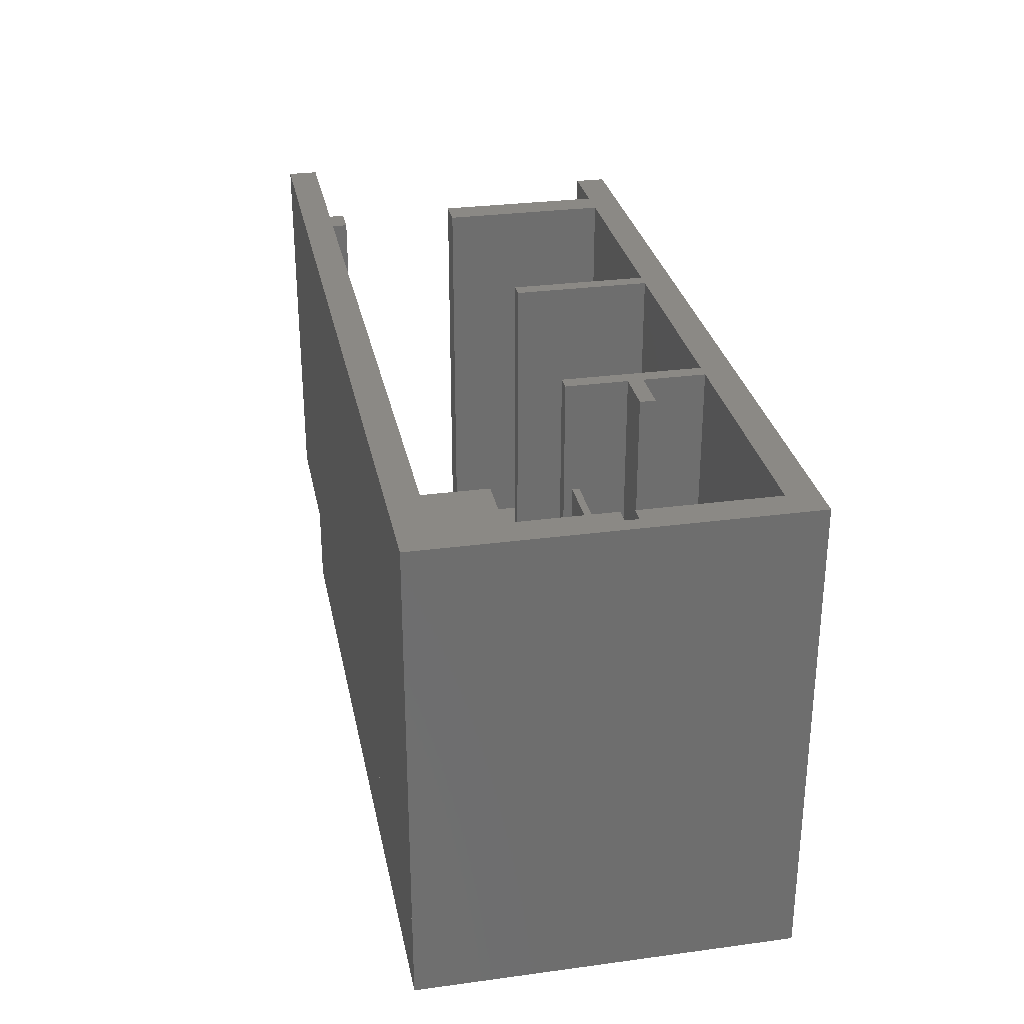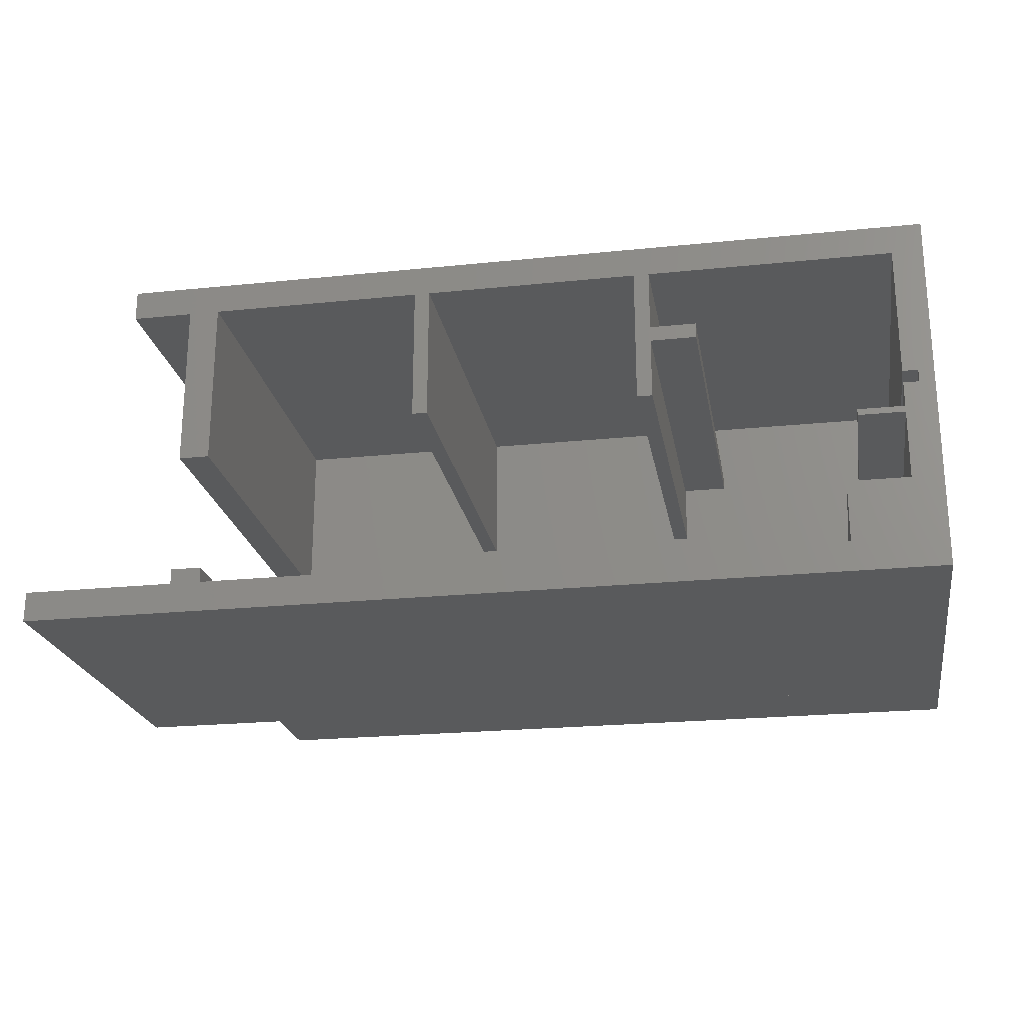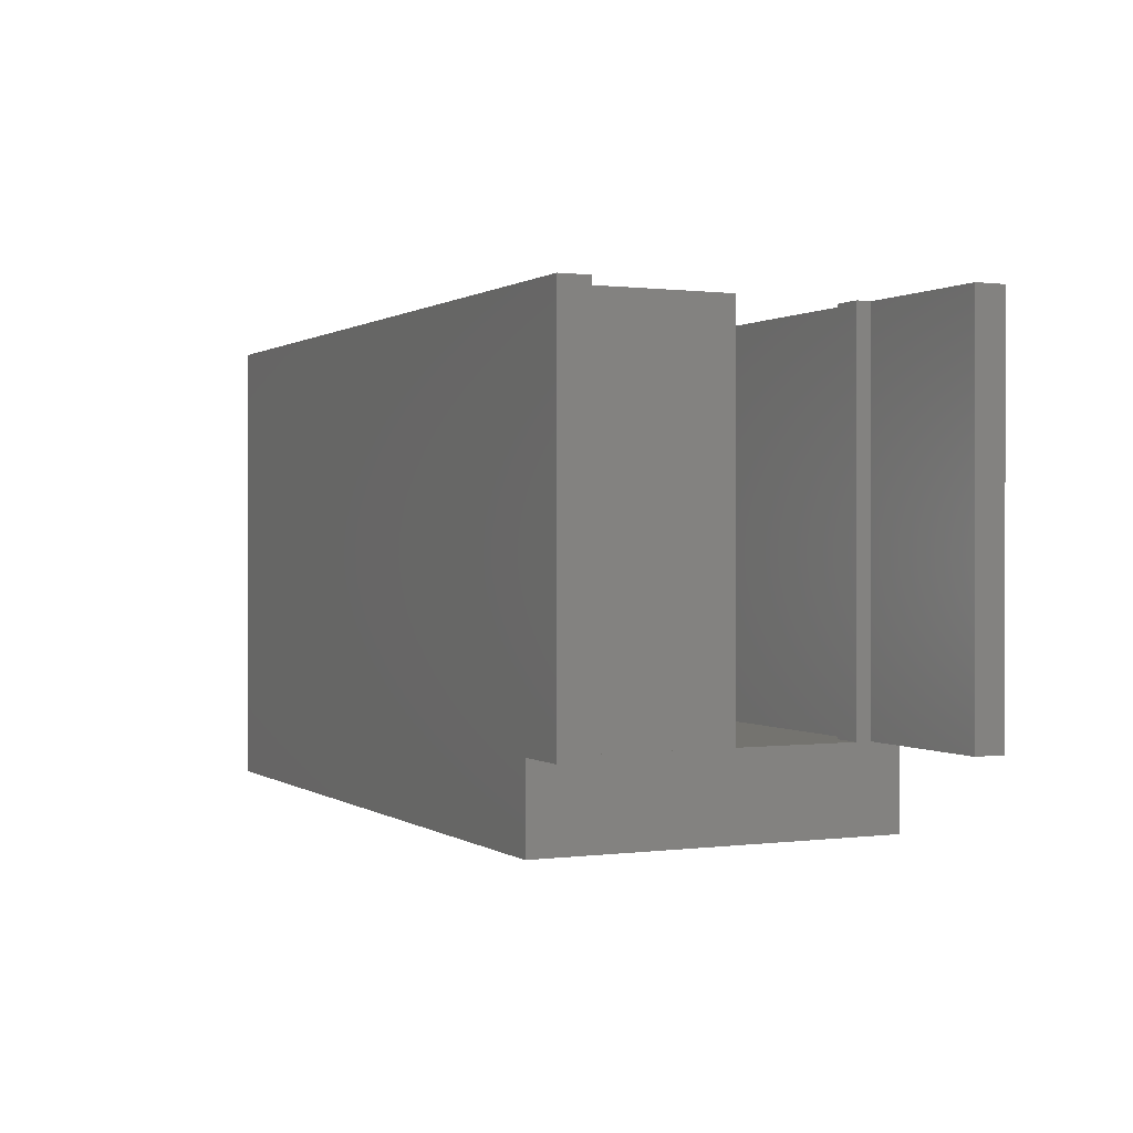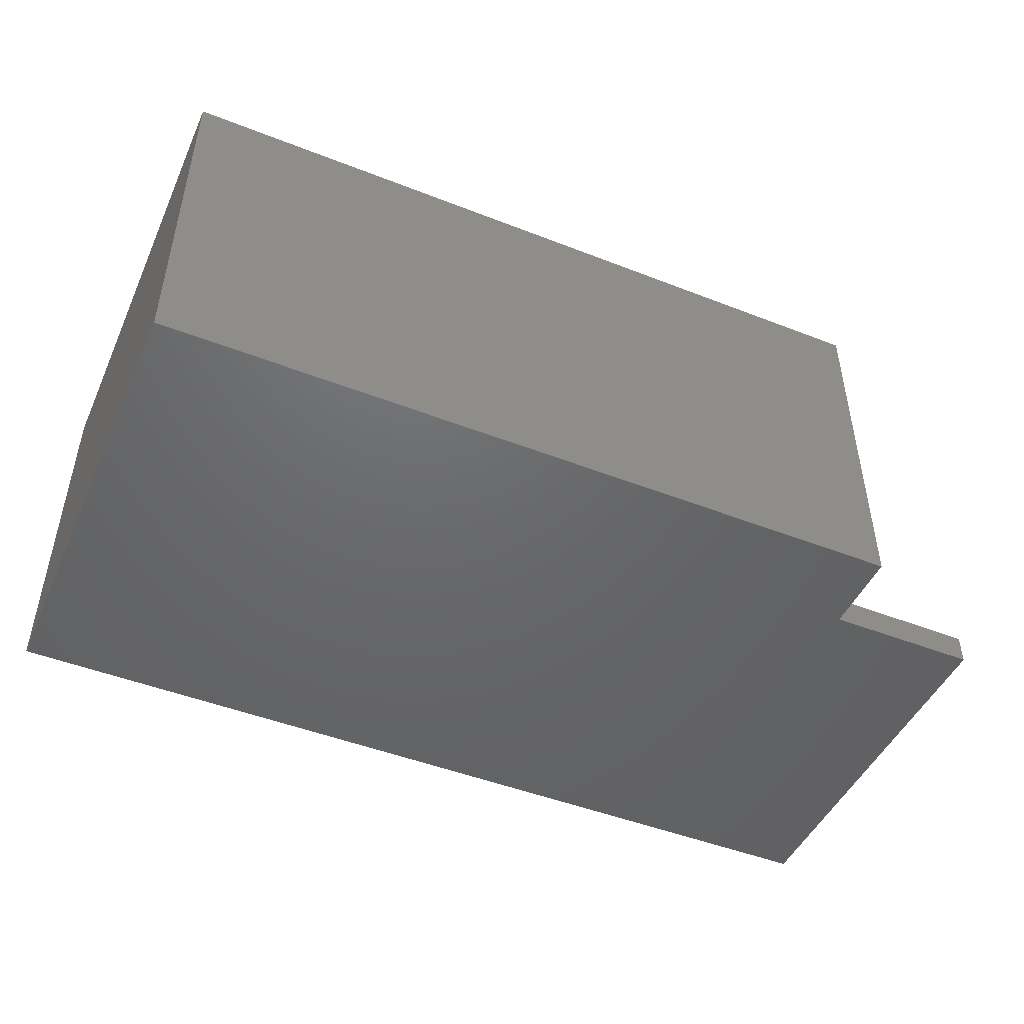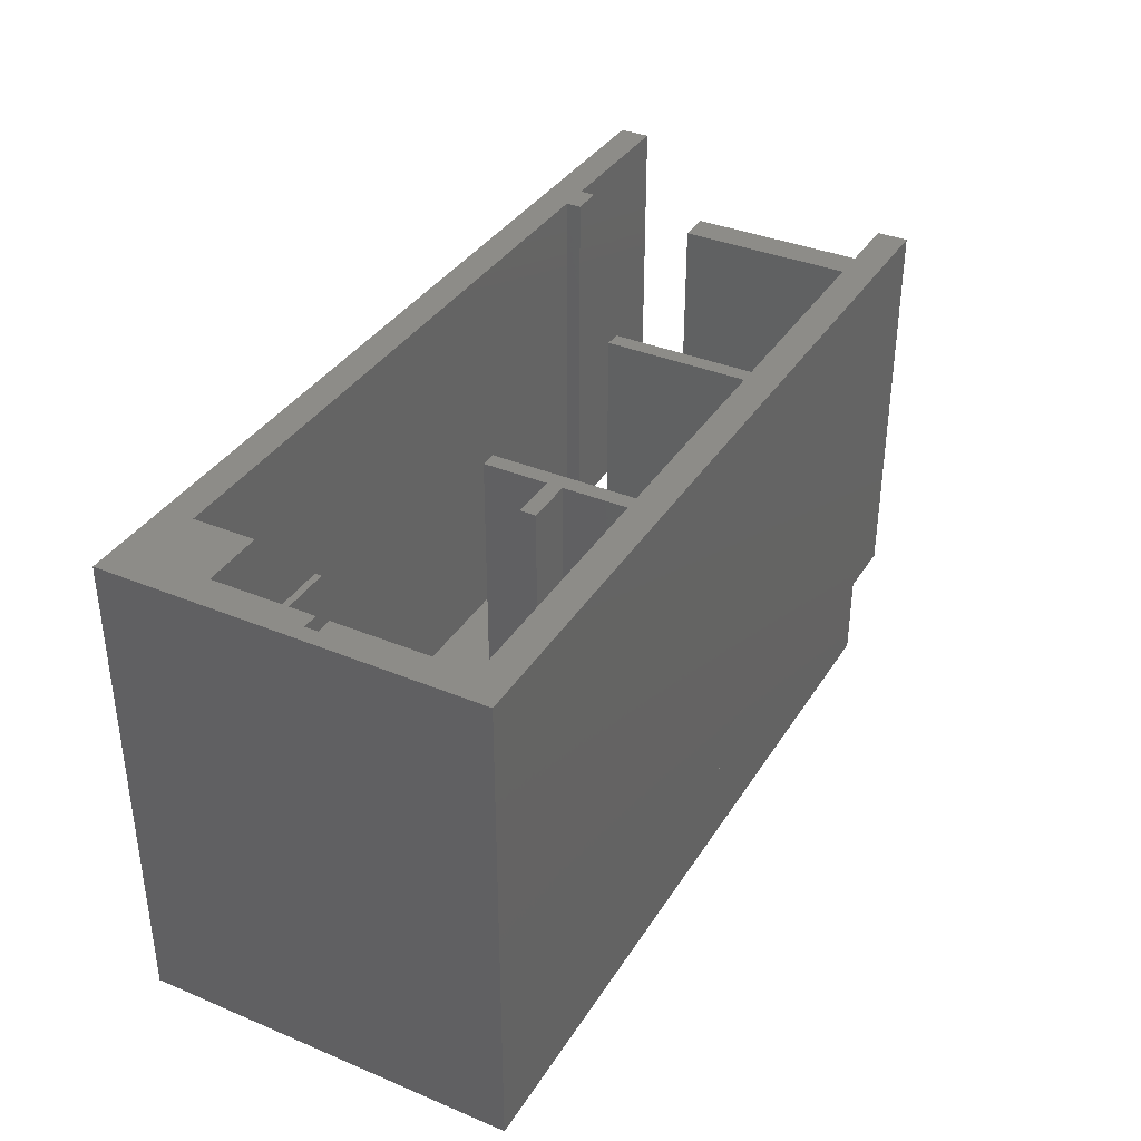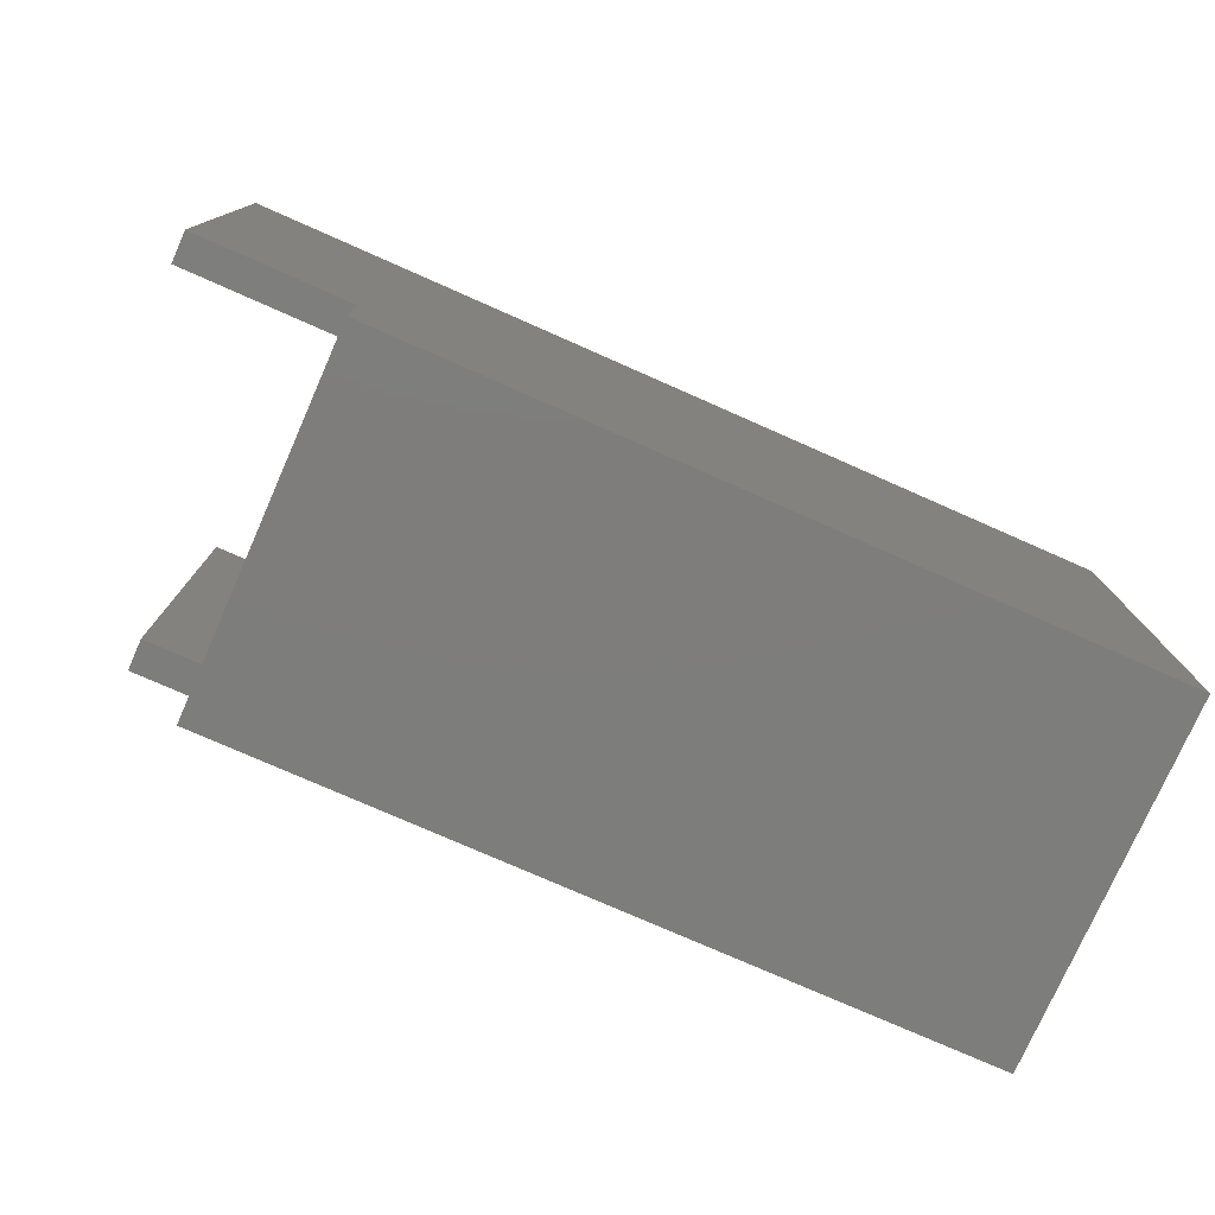
<metadata>
{"format":"stl","ext":"stl","renderer":"f3d","projection":"perspective","resolution":1024,"background":"white","views":[{"elev":29.5,"azim":78.8,"up":"+Z"},{"elev":-22.6,"azim":10.0,"up":"+Y"},{"elev":0.6,"azim":-115.5,"up":"+Z"},{"elev":-47.4,"azim":156.2,"up":"+Y"},{"elev":36.4,"azim":118.4,"up":"+Z"},{"elev":-76.9,"azim":-23.8,"up":"+Z"}]}
</metadata>
<code>
# stl→obj: 118 verts, 244 faces
v 2.736e+04 1.676e+04 1.279e-06
v 2.236e+04 1.436e+04 1.279e-06
v 2.236e+04 1.676e+04 1.279e-06
v 2.736e+04 1.436e+04 1.279e-06
v 2.736e+04 1.436e+04 550
v 2.236e+04 1.676e+04 550
v 2.236e+04 1.436e+04 550
v 2.736e+04 1.676e+04 550
v 2.716e+04 1.676e+04 550
v 2.686e+04 1.656e+04 550
v 2.686e+04 1.676e+04 550
v 2.716e+04 1.656e+04 550
v 2.726e+04 1.676e+04 550
v 2.726e+04 1.656e+04 550
v 2.716e+04 1.656e+04 3100
v 2.686e+04 1.676e+04 3100
v 2.686e+04 1.656e+04 3100
v 2.716e+04 1.676e+04 3100
v 2.726e+04 1.676e+04 3100
v 2.726e+04 1.656e+04 3100
v 2.256e+04 1.676e+04 550
v 2.196e+04 1.656e+04 550
v 2.196e+04 1.676e+04 550
v 2.236e+04 1.656e+04 550
v 2.236e+04 1.546e+04 550
v 2.256e+04 1.546e+04 550
v 2.256e+04 1.656e+04 550
v 2.286e+04 1.676e+04 550
v 2.396e+04 1.656e+04 550
v 2.316e+04 1.676e+04 550
v 2.346e+04 1.676e+04 550
v 2.376e+04 1.676e+04 550
v 2.406e+04 1.676e+04 550
v 2.406e+04 1.566e+04 550
v 2.406e+04 1.656e+04 550
v 2.436e+04 1.676e+04 550
v 2.546e+04 1.656e+04 550
v 2.466e+04 1.676e+04 550
v 2.496e+04 1.676e+04 550
v 2.526e+04 1.676e+04 550
v 2.556e+04 1.656e+04 550
v 2.586e+04 1.616e+04 550
v 2.556e+04 1.606e+04 550
v 2.556e+04 1.616e+04 550
v 2.586e+04 1.606e+04 550
v 2.556e+04 1.566e+04 550
v 2.546e+04 1.566e+04 550
v 2.396e+04 1.566e+04 550
v 2.256e+04 1.546e+04 3100
v 2.236e+04 1.656e+04 3100
v 2.236e+04 1.546e+04 3100
v 2.406e+04 1.566e+04 3100
v 2.396e+04 1.656e+04 3100
v 2.396e+04 1.566e+04 3100
v 2.556e+04 1.566e+04 3100
v 2.546e+04 1.656e+04 3100
v 2.546e+04 1.566e+04 3100
v 2.586e+04 1.606e+04 3100
v 2.556e+04 1.616e+04 3100
v 2.556e+04 1.606e+04 3100
v 2.586e+04 1.616e+04 3100
v 2.196e+04 1.656e+04 3100
v 2.256e+04 1.676e+04 3100
v 2.196e+04 1.676e+04 3100
v 2.256e+04 1.656e+04 3100
v 2.286e+04 1.676e+04 3100
v 2.316e+04 1.676e+04 3100
v 2.346e+04 1.676e+04 3100
v 2.376e+04 1.676e+04 3100
v 2.406e+04 1.676e+04 3100
v 2.406e+04 1.656e+04 3100
v 2.436e+04 1.676e+04 3100
v 2.466e+04 1.676e+04 3100
v 2.496e+04 1.676e+04 3100
v 2.526e+04 1.676e+04 3100
v 2.556e+04 1.656e+04 3100
v 2.256e+04 1.466e+04 550
v 2.236e+04 1.456e+04 550
v 2.236e+04 1.466e+04 550
v 2.256e+04 1.456e+04 550
v 2.136e+04 1.436e+04 550
v 2.136e+04 1.456e+04 550
v 2.676e+04 1.436e+04 550
v 2.676e+04 1.456e+04 550
v 2.676e+04 1.436e+04 3100
v 2.136e+04 1.456e+04 3100
v 2.136e+04 1.436e+04 3100
v 2.236e+04 1.456e+04 3100
v 2.256e+04 1.456e+04 3100
v 2.676e+04 1.456e+04 3100
v 2.256e+04 1.466e+04 3100
v 2.236e+04 1.466e+04 3100
v 2.716e+04 1.496e+04 550
v 2.676e+04 1.496e+04 550
v 2.736e+04 1.496e+04 550
v 2.736e+04 1.436e+04 3100
v 2.716e+04 1.496e+04 3100
v 2.736e+04 1.496e+04 3100
v 2.676e+04 1.496e+04 3100
v 2.726e+04 1.562e+04 550
v 2.716e+04 1.545e+04 550
v 2.716e+04 1.562e+04 550
v 2.716e+04 1.541e+04 550
v 2.726e+04 1.57e+04 550
v 2.716e+04 1.57e+04 550
v 2.736e+04 1.623e+04 550
v 2.686e+04 1.541e+04 550
v 2.686e+04 1.545e+04 550
v 2.716e+04 1.541e+04 3100
v 2.716e+04 1.545e+04 3100
v 2.716e+04 1.562e+04 3100
v 2.726e+04 1.562e+04 3100
v 2.726e+04 1.57e+04 3100
v 2.716e+04 1.57e+04 3100
v 2.736e+04 1.676e+04 3100
v 2.736e+04 1.623e+04 3100
v 2.686e+04 1.545e+04 3100
v 2.686e+04 1.541e+04 3100
f 1 2 3
f 2 1 4
f 5 6 7
f 6 5 8
f 5 2 4
f 2 5 7
f 6 2 7
f 2 6 3
f 6 1 3
f 1 6 8
f 1 5 4
f 5 1 8
f 9 10 11
f 10 9 12
f 12 9 13
f 12 13 14
f 15 16 17
f 16 15 18
f 18 15 19
f 19 15 20
f 20 12 14
f 12 20 15
f 12 17 10
f 17 12 15
f 16 10 17
f 10 16 11
f 16 9 11
f 9 16 18
f 9 19 13
f 19 9 18
f 13 20 14
f 20 13 19
f 21 22 23
f 22 21 24
f 24 21 25
f 25 21 26
f 26 21 27
f 28 27 21
f 27 28 29
f 29 28 30
f 29 30 31
f 29 31 32
f 29 32 33
f 29 33 34
f 34 33 35
f 35 33 36
f 35 36 37
f 37 36 38
f 37 38 39
f 37 39 40
f 37 40 11
f 37 11 41
f 41 11 10
f 42 43 44
f 43 42 45
f 37 46 47
f 46 37 41
f 46 41 44
f 46 44 43
f 34 48 29
f 49 50 51
f 52 53 54
f 55 56 57
f 58 59 60
f 59 58 61
f 62 63 64
f 63 62 50
f 63 50 49
f 63 49 65
f 63 65 53
f 63 53 66
f 66 53 67
f 67 53 68
f 68 53 69
f 69 53 70
f 70 53 52
f 70 52 71
f 70 71 56
f 70 56 72
f 72 56 73
f 73 56 74
f 74 56 75
f 75 56 16
f 16 56 76
f 76 56 55
f 76 55 60
f 76 60 59
f 16 76 17
f 75 11 40
f 11 75 16
f 11 17 10
f 17 11 16
f 10 76 41
f 76 10 17
f 41 59 44
f 59 41 76
f 59 42 44
f 42 59 61
f 42 58 45
f 58 42 61
f 45 60 43
f 60 45 58
f 43 55 46
f 55 43 60
f 46 57 47
f 57 46 55
f 57 37 47
f 37 57 56
f 56 35 37
f 35 56 71
f 35 52 34
f 52 35 71
f 52 48 34
f 48 52 54
f 54 29 48
f 29 54 53
f 53 27 29
f 27 53 65
f 27 49 26
f 49 27 65
f 49 25 26
f 25 49 51
f 51 24 25
f 24 51 50
f 50 22 24
f 22 50 62
f 62 23 22
f 23 62 64
f 64 21 23
f 21 64 63
f 63 28 21
f 28 63 66
f 66 30 28
f 30 66 67
f 67 31 30
f 31 67 68
f 68 32 31
f 32 68 69
f 69 33 32
f 33 69 70
f 70 36 33
f 36 70 72
f 72 38 36
f 38 72 73
f 73 39 38
f 39 73 74
f 39 75 40
f 75 39 74
f 77 78 79
f 78 77 80
f 78 81 82
f 81 78 83
f 83 78 80
f 83 80 84
f 85 86 87
f 86 85 88
f 88 85 89
f 89 85 90
f 88 91 92
f 91 88 89
f 85 81 83
f 81 85 87
f 86 81 87
f 81 86 82
f 86 78 82
f 78 86 88
f 92 78 88
f 78 92 79
f 92 77 79
f 77 92 91
f 77 89 80
f 89 77 91
f 89 84 80
f 84 89 90
f 84 85 83
f 85 84 90
f 93 84 94
f 84 93 83
f 83 93 5
f 5 93 95
f 96 90 85
f 90 96 97
f 97 96 98
f 97 99 90
f 95 96 5
f 96 95 98
f 96 83 5
f 83 96 85
f 90 83 85
f 83 90 84
f 99 84 90
f 84 99 94
f 99 93 94
f 93 99 97
f 97 95 93
f 95 97 98
f 100 101 102
f 101 100 103
f 9 104 105
f 104 9 8
f 104 8 100
f 103 95 93
f 95 103 100
f 95 100 8
f 95 8 106
f 101 107 108
f 107 101 103
f 98 109 97
f 109 98 110
f 110 98 111
f 111 98 112
f 112 98 113
f 113 18 114
f 18 113 115
f 115 113 98
f 115 98 116
f 109 117 118
f 117 109 110
f 109 93 97
f 93 109 103
f 103 118 107
f 118 103 109
f 117 107 118
f 107 117 108
f 117 101 108
f 101 117 110
f 111 101 110
f 101 111 102
f 102 112 100
f 112 102 111
f 113 100 112
f 100 113 104
f 113 105 104
f 105 113 114
f 8 116 106
f 116 8 115
f 106 98 95
f 98 106 116
f 98 93 95
f 93 98 97
f 18 105 114
f 105 18 9
f 18 8 9
f 8 18 115

</code>
